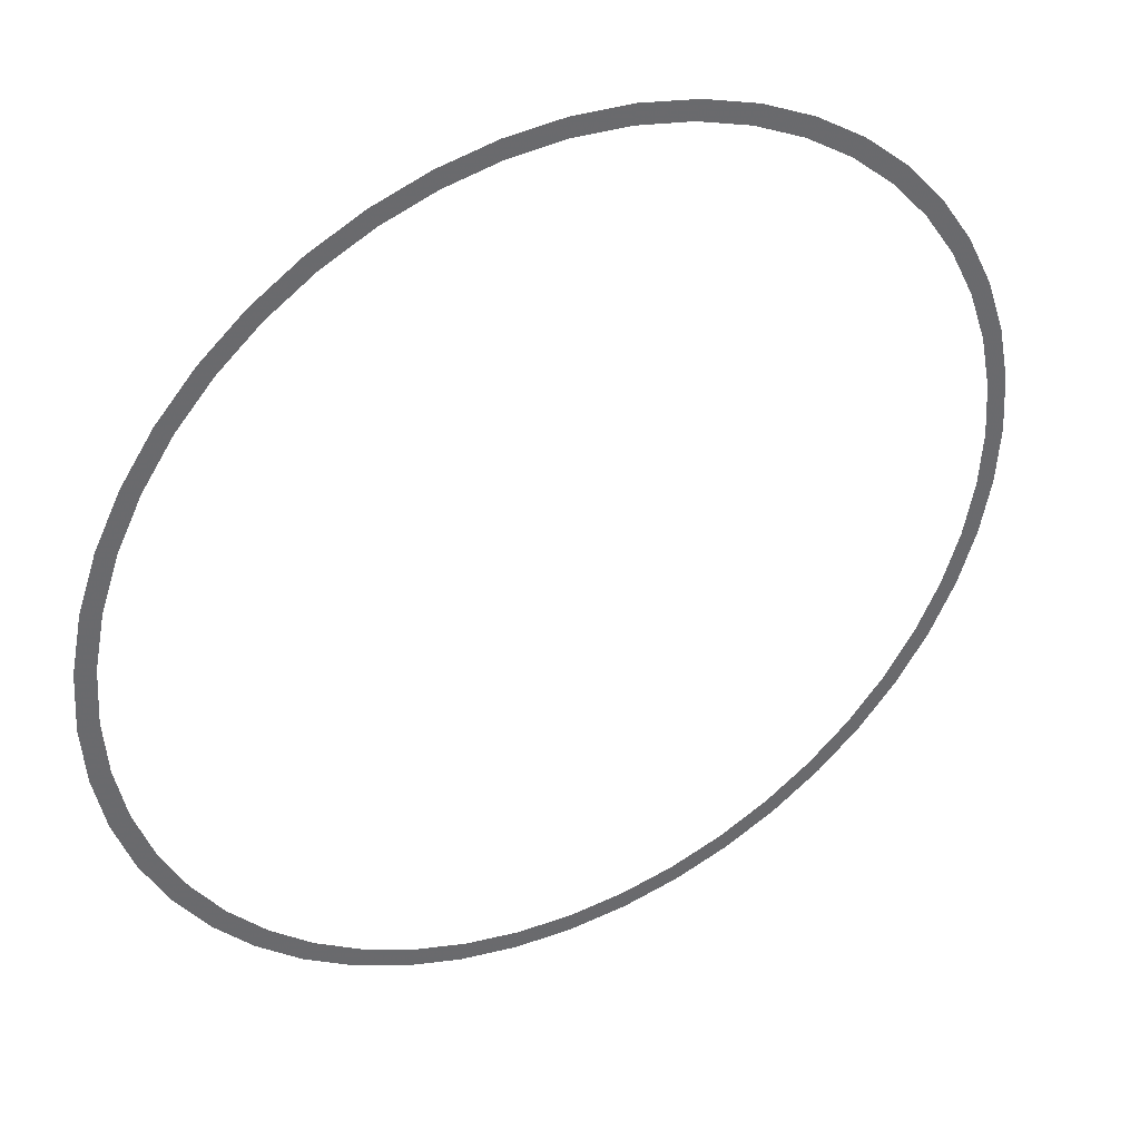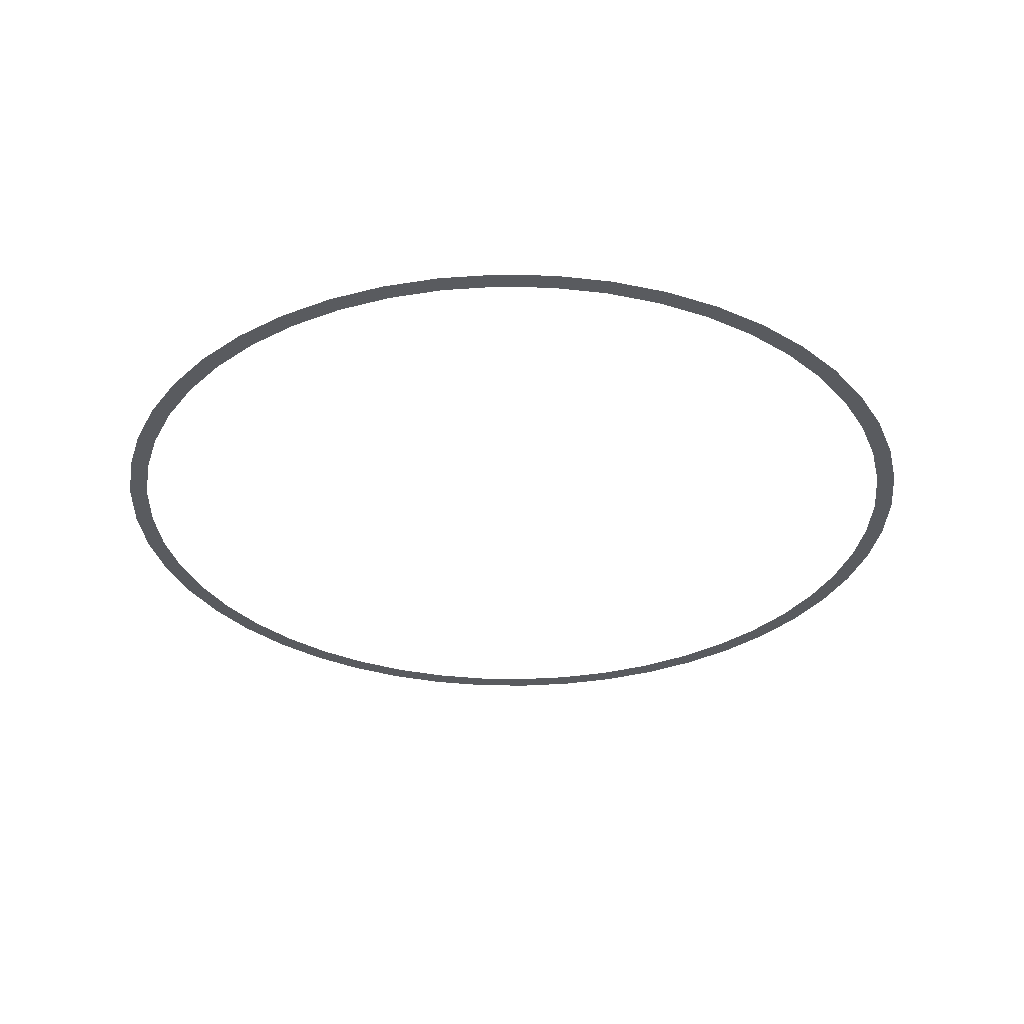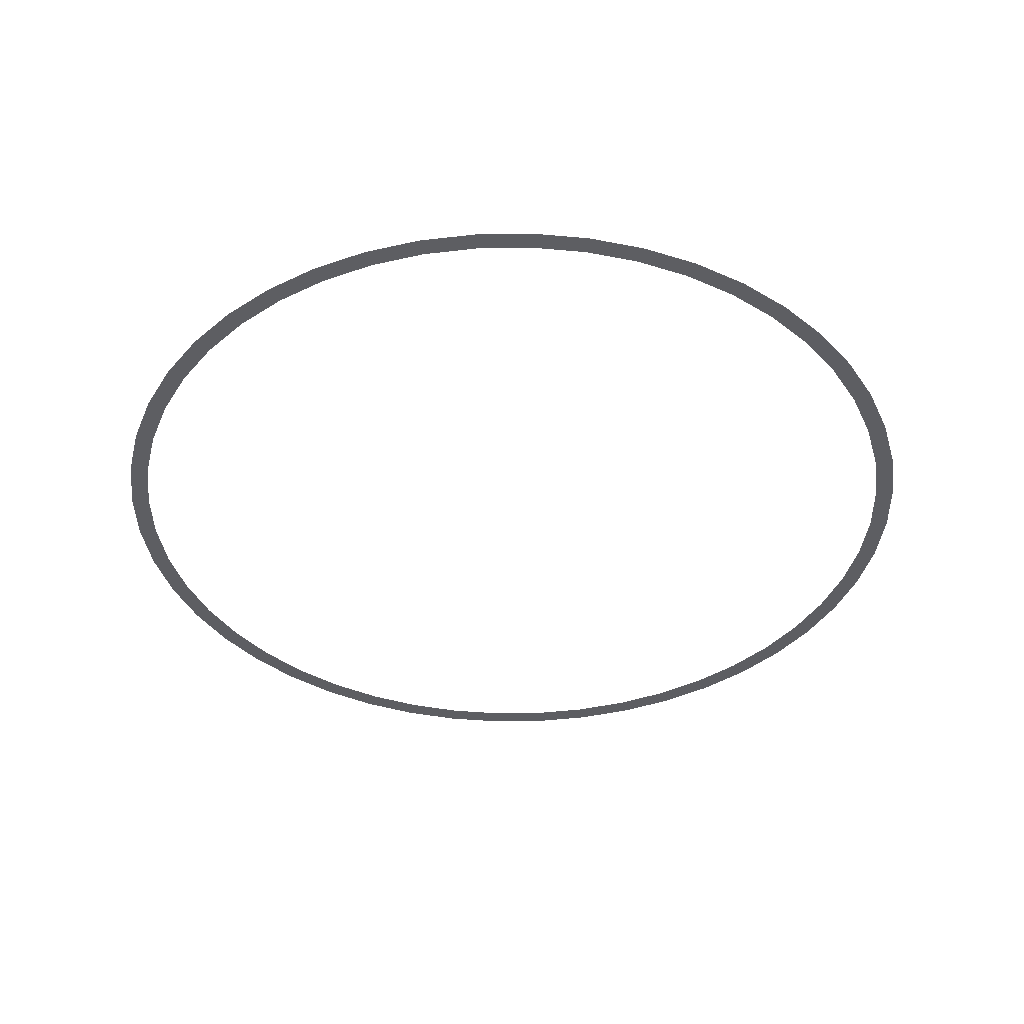
<metadata>
{"format":"obj","ext":"obj","renderer":"f3d","projection":"perspective","resolution":1024,"background":"white","views":[{"elev":39.3,"azim":-27.2,"up":"+Z"},{"elev":-32.1,"azim":77.0,"up":"+Y"},{"elev":-39.3,"azim":154.8,"up":"+Y"}]}
</metadata>
<code>
v 1.1 0 0
v 1.15 0 0
v 1.14 0 0.1501
v 1.091 0 0.1436
v 1.091 0 0.1436
v 1.14 0 0.1501
v 1.111 0 0.2976
v 1.062 0 0.2847
v 1.062 0 0.2847
v 1.111 0 0.2976
v 1.062 0 0.4401
v 1.016 0 0.421
v 1.016 0 0.421
v 1.062 0 0.4401
v 0.9959 0 0.575
v 0.9526 0 0.55
v 0.9526 0 0.55
v 0.9959 0 0.575
v 0.9124 0 0.7001
v 0.8727 0 0.6697
v 0.8727 0 0.6697
v 0.9124 0 0.7001
v 0.8132 0 0.8132
v 0.7778 0 0.7778
v 0.7778 0 0.7778
v 0.8132 0 0.8132
v 0.7001 0 0.9124
v 0.6697 0 0.8727
v 0.6697 0 0.8727
v 0.7001 0 0.9124
v 0.575 0 0.9959
v 0.55 0 0.9526
v 0.55 0 0.9526
v 0.575 0 0.9959
v 0.4401 0 1.062
v 0.421 0 1.016
v 0.421 0 1.016
v 0.4401 0 1.062
v 0.2976 0 1.111
v 0.2847 0 1.062
v 0.2847 0 1.062
v 0.2976 0 1.111
v 0.1501 0 1.14
v 0.1436 0 1.091
v 0.1436 0 1.091
v 0.1501 0 1.14
v 0 0 1.15
v 0 0 1.1
v 0 0 1.1
v 0 0 1.15
v -0.1501 0 1.14
v -0.1436 0 1.091
v -0.1436 0 1.091
v -0.1501 0 1.14
v -0.2976 0 1.111
v -0.2847 0 1.062
v -0.2847 0 1.062
v -0.2976 0 1.111
v -0.4401 0 1.062
v -0.421 0 1.016
v -0.421 0 1.016
v -0.4401 0 1.062
v -0.575 0 0.9959
v -0.55 0 0.9526
v -0.55 0 0.9526
v -0.575 0 0.9959
v -0.7001 0 0.9124
v -0.6697 0 0.8727
v -0.6697 0 0.8727
v -0.7001 0 0.9124
v -0.8132 0 0.8132
v -0.7778 0 0.7778
v -0.7778 0 0.7778
v -0.8132 0 0.8132
v -0.9124 0 0.7001
v -0.8727 0 0.6697
v -0.8727 0 0.6697
v -0.9124 0 0.7001
v -0.9959 0 0.575
v -0.9526 0 0.55
v -0.9526 0 0.55
v -0.9959 0 0.575
v -1.062 0 0.4401
v -1.016 0 0.421
v -1.016 0 0.421
v -1.062 0 0.4401
v -1.111 0 0.2976
v -1.062 0 0.2847
v -1.062 0 0.2847
v -1.111 0 0.2976
v -1.14 0 0.1501
v -1.091 0 0.1436
v -1.091 0 0.1436
v -1.14 0 0.1501
v -1.15 0 0
v -1.1 0 0
v -1.1 0 0
v -1.15 0 0
v -1.14 0 -0.1501
v -1.091 0 -0.1436
v -1.091 0 -0.1436
v -1.14 0 -0.1501
v -1.111 0 -0.2976
v -1.062 0 -0.2847
v -1.062 0 -0.2847
v -1.111 0 -0.2976
v -1.062 0 -0.4401
v -1.016 0 -0.421
v -1.016 0 -0.421
v -1.062 0 -0.4401
v -0.9959 0 -0.575
v -0.9526 0 -0.55
v -0.9526 0 -0.55
v -0.9959 0 -0.575
v -0.9124 0 -0.7001
v -0.8727 0 -0.6697
v -0.8727 0 -0.6697
v -0.9124 0 -0.7001
v -0.8132 0 -0.8132
v -0.7778 0 -0.7778
v -0.7778 0 -0.7778
v -0.8132 0 -0.8132
v -0.7001 0 -0.9124
v -0.6697 0 -0.8727
v -0.6697 0 -0.8727
v -0.7001 0 -0.9124
v -0.575 0 -0.9959
v -0.55 0 -0.9526
v -0.55 0 -0.9526
v -0.575 0 -0.9959
v -0.4401 0 -1.062
v -0.421 0 -1.016
v -0.421 0 -1.016
v -0.4401 0 -1.062
v -0.2976 0 -1.111
v -0.2847 0 -1.062
v -0.2847 0 -1.062
v -0.2976 0 -1.111
v -0.1501 0 -1.14
v -0.1436 0 -1.091
v -0.1436 0 -1.091
v -0.1501 0 -1.14
v 0 0 -1.15
v 0 0 -1.1
v 0 0 -1.1
v 0 0 -1.15
v 0.1501 0 -1.14
v 0.1436 0 -1.091
v 0.1436 0 -1.091
v 0.1501 0 -1.14
v 0.2976 0 -1.111
v 0.2847 0 -1.062
v 0.2847 0 -1.062
v 0.2976 0 -1.111
v 0.4401 0 -1.062
v 0.421 0 -1.016
v 0.421 0 -1.016
v 0.4401 0 -1.062
v 0.575 0 -0.9959
v 0.55 0 -0.9526
v 0.55 0 -0.9526
v 0.575 0 -0.9959
v 0.7001 0 -0.9124
v 0.6697 0 -0.8727
v 0.6697 0 -0.8727
v 0.7001 0 -0.9124
v 0.8132 0 -0.8132
v 0.7778 0 -0.7778
v 0.7778 0 -0.7778
v 0.8132 0 -0.8132
v 0.9124 0 -0.7001
v 0.8727 0 -0.6697
v 0.8727 0 -0.6697
v 0.9124 0 -0.7001
v 0.9959 0 -0.575
v 0.9526 0 -0.55
v 0.9526 0 -0.55
v 0.9959 0 -0.575
v 1.062 0 -0.4401
v 1.016 0 -0.421
v 1.016 0 -0.421
v 1.062 0 -0.4401
v 1.111 0 -0.2976
v 1.062 0 -0.2847
v 1.062 0 -0.2847
v 1.111 0 -0.2976
v 1.14 0 -0.1501
v 1.091 0 -0.1436
v 1.091 0 -0.1436
v 1.14 0 -0.1501
v 1.15 0 0
v 1.1 0 0
g mesh2926
f 1 2 3
f 3 4 1
f 5 6 7
f 7 8 5
f 9 10 11
f 11 12 9
f 13 14 15
f 15 16 13
f 17 18 19
f 19 20 17
f 21 22 23
f 23 24 21
f 25 26 27
f 27 28 25
f 29 30 31
f 31 32 29
f 33 34 35
f 35 36 33
f 37 38 39
f 39 40 37
f 41 42 43
f 43 44 41
f 45 46 47
f 47 48 45
f 49 50 51
f 51 52 49
f 53 54 55
f 55 56 53
f 57 58 59
f 59 60 57
f 61 62 63
f 63 64 61
f 65 66 67
f 67 68 65
f 69 70 71
f 71 72 69
f 73 74 75
f 75 76 73
f 77 78 79
f 79 80 77
f 81 82 83
f 83 84 81
f 85 86 87
f 87 88 85
f 89 90 91
f 91 92 89
f 93 94 95
f 95 96 93
f 97 98 99
f 99 100 97
f 101 102 103
f 103 104 101
f 105 106 107
f 107 108 105
f 109 110 111
f 111 112 109
f 113 114 115
f 115 116 113
f 117 118 119
f 119 120 117
f 121 122 123
f 123 124 121
f 125 126 127
f 127 128 125
f 129 130 131
f 131 132 129
f 133 134 135
f 135 136 133
f 137 138 139
f 139 140 137
f 141 142 143
f 143 144 141
f 145 146 147
f 147 148 145
f 149 150 151
f 151 152 149
f 153 154 155
f 155 156 153
f 157 158 159
f 159 160 157
f 161 162 163
f 163 164 161
f 165 166 167
f 167 168 165
f 169 170 171
f 171 172 169
f 173 174 175
f 175 176 173
f 177 178 179
f 179 180 177
f 181 182 183
f 183 184 181
f 185 186 187
f 187 188 185
f 189 190 191
f 191 192 189

</code>
